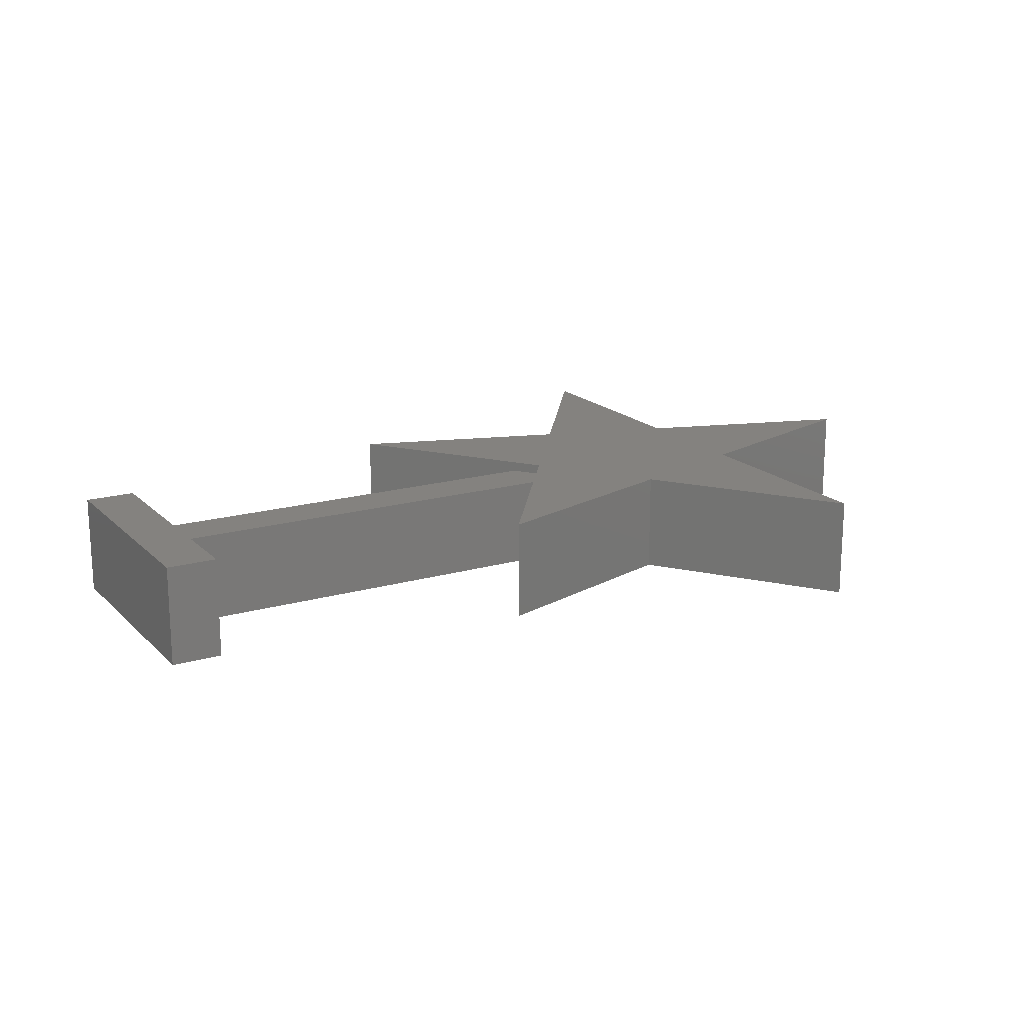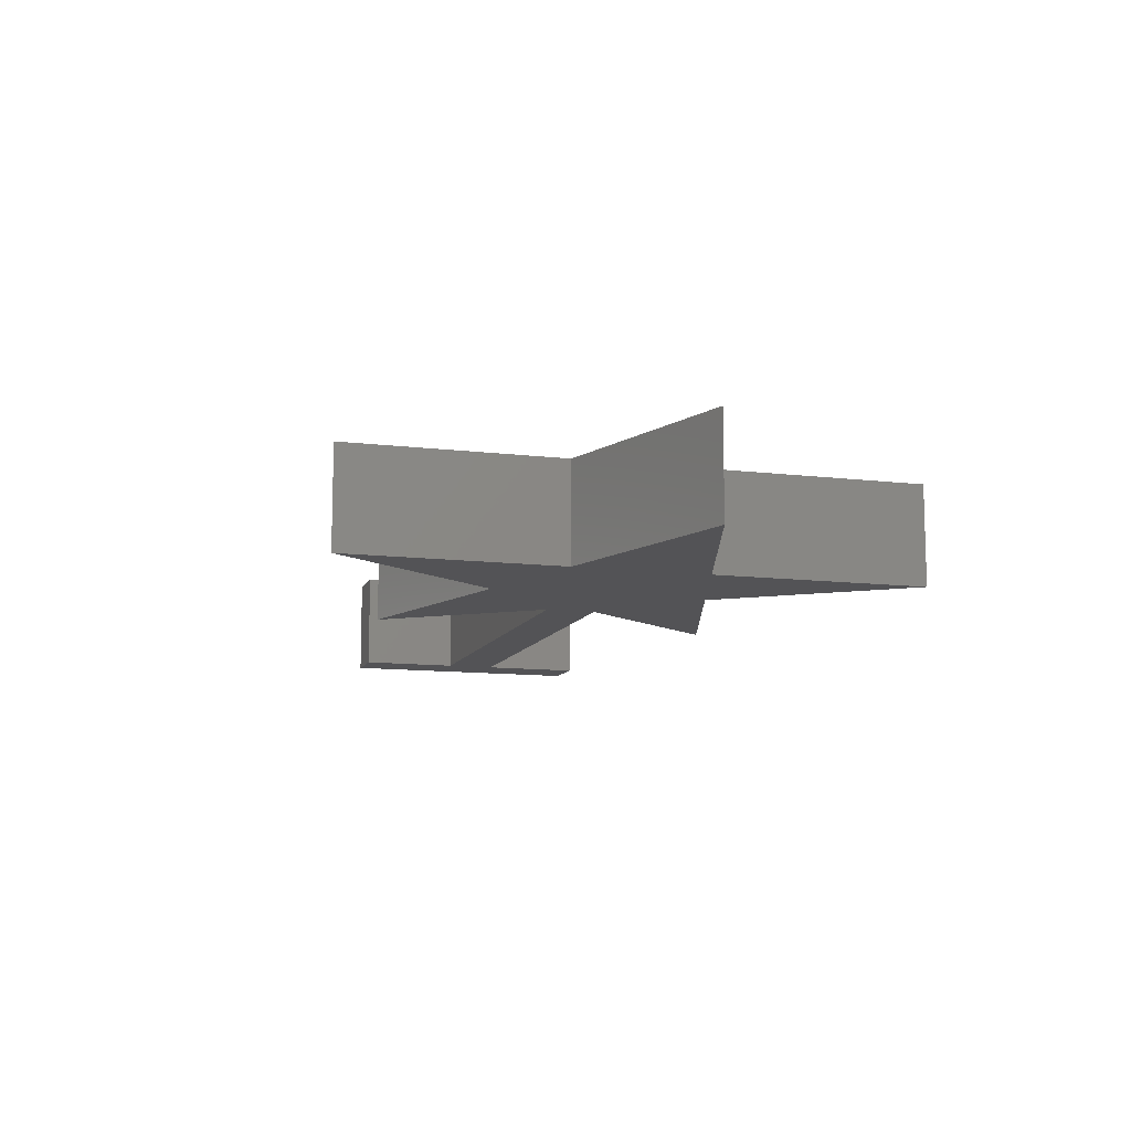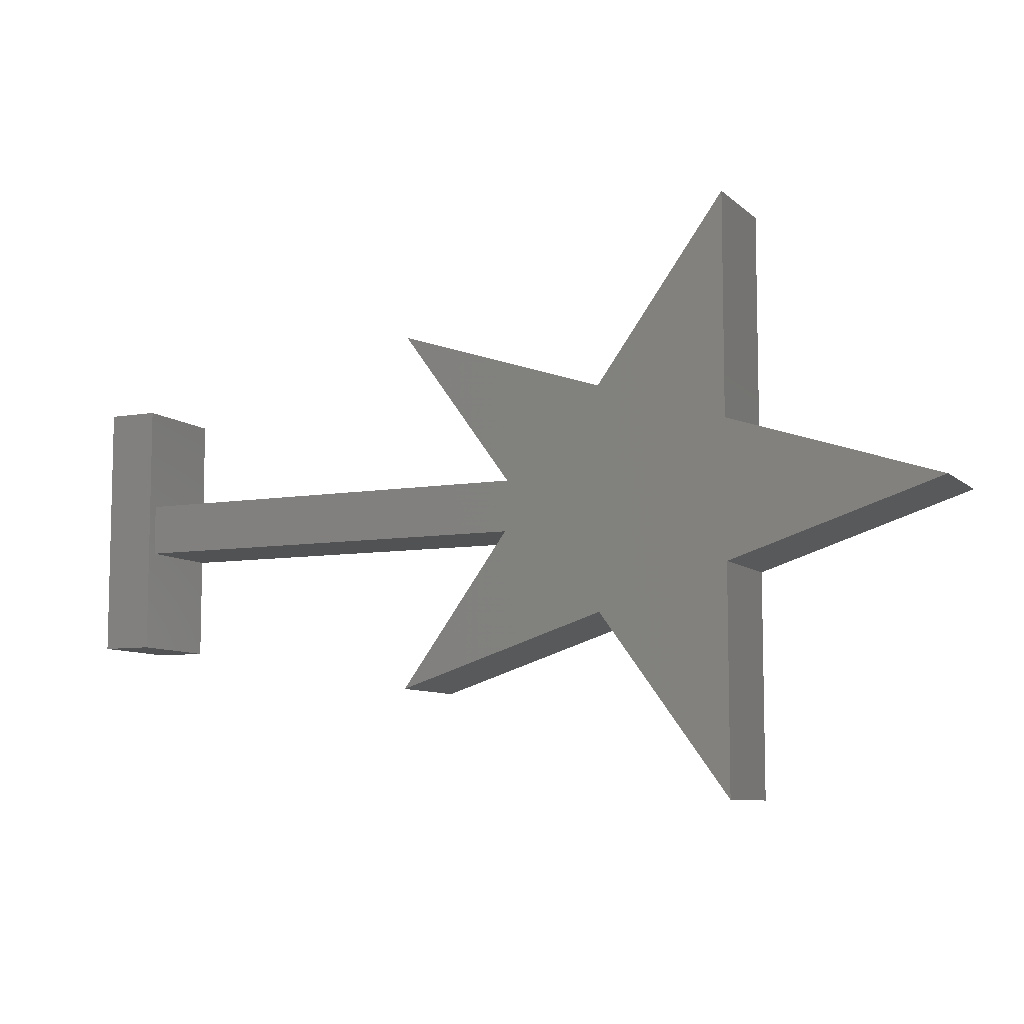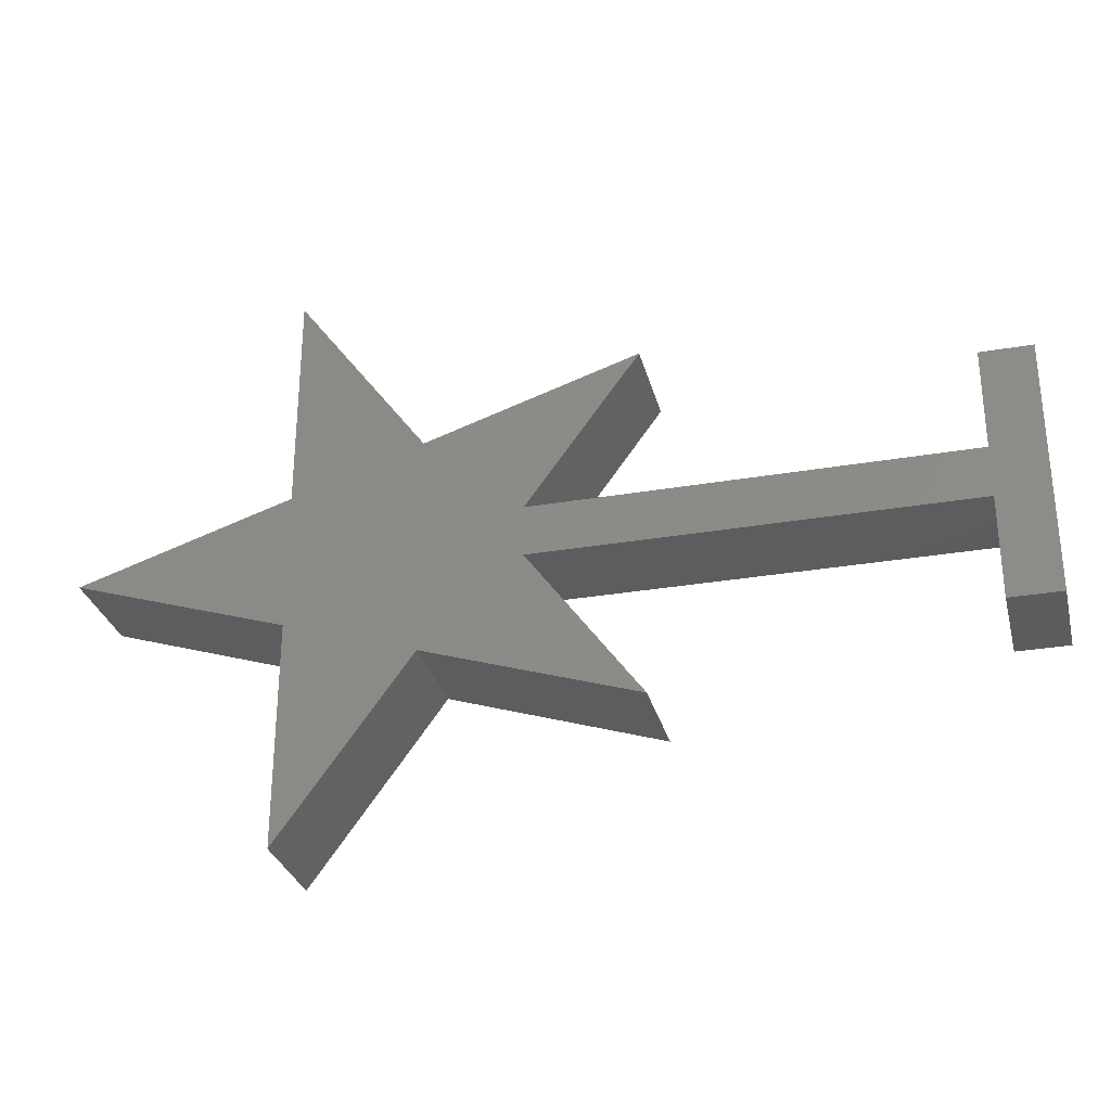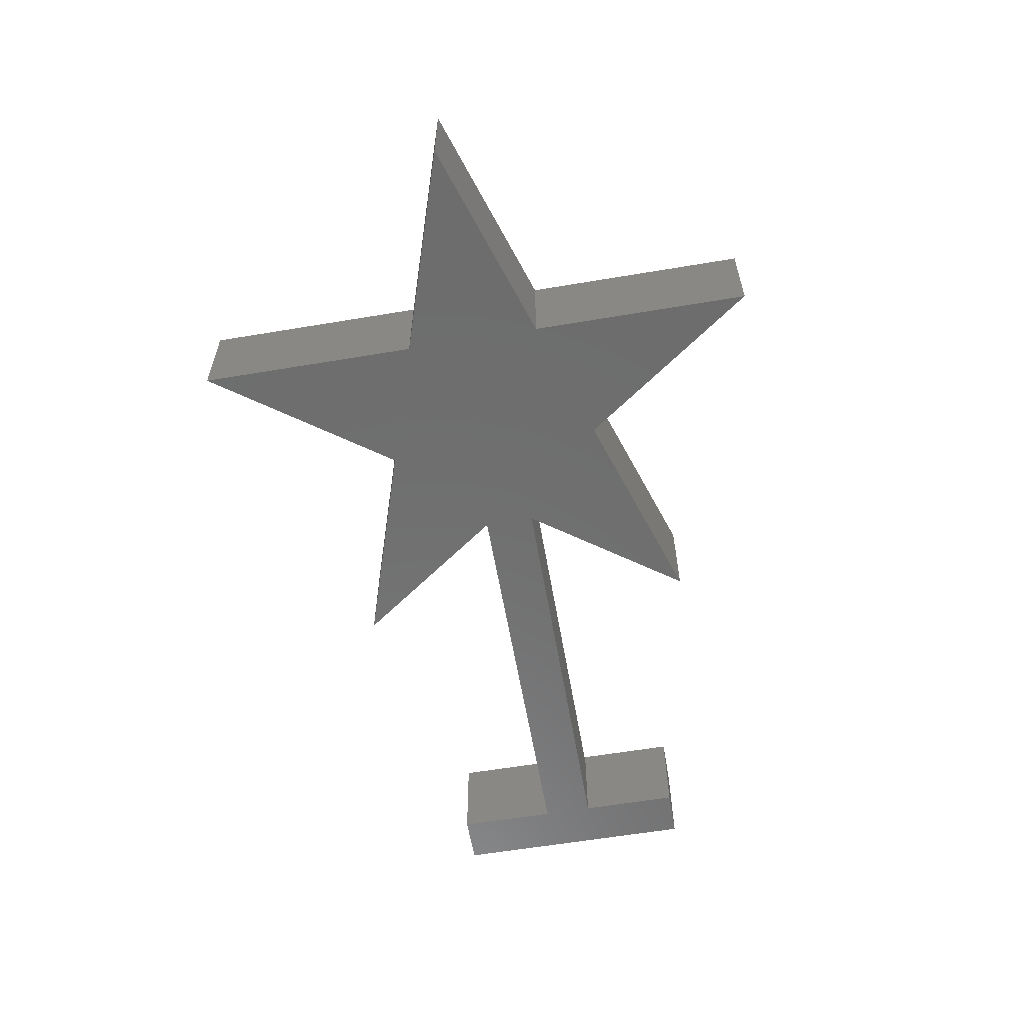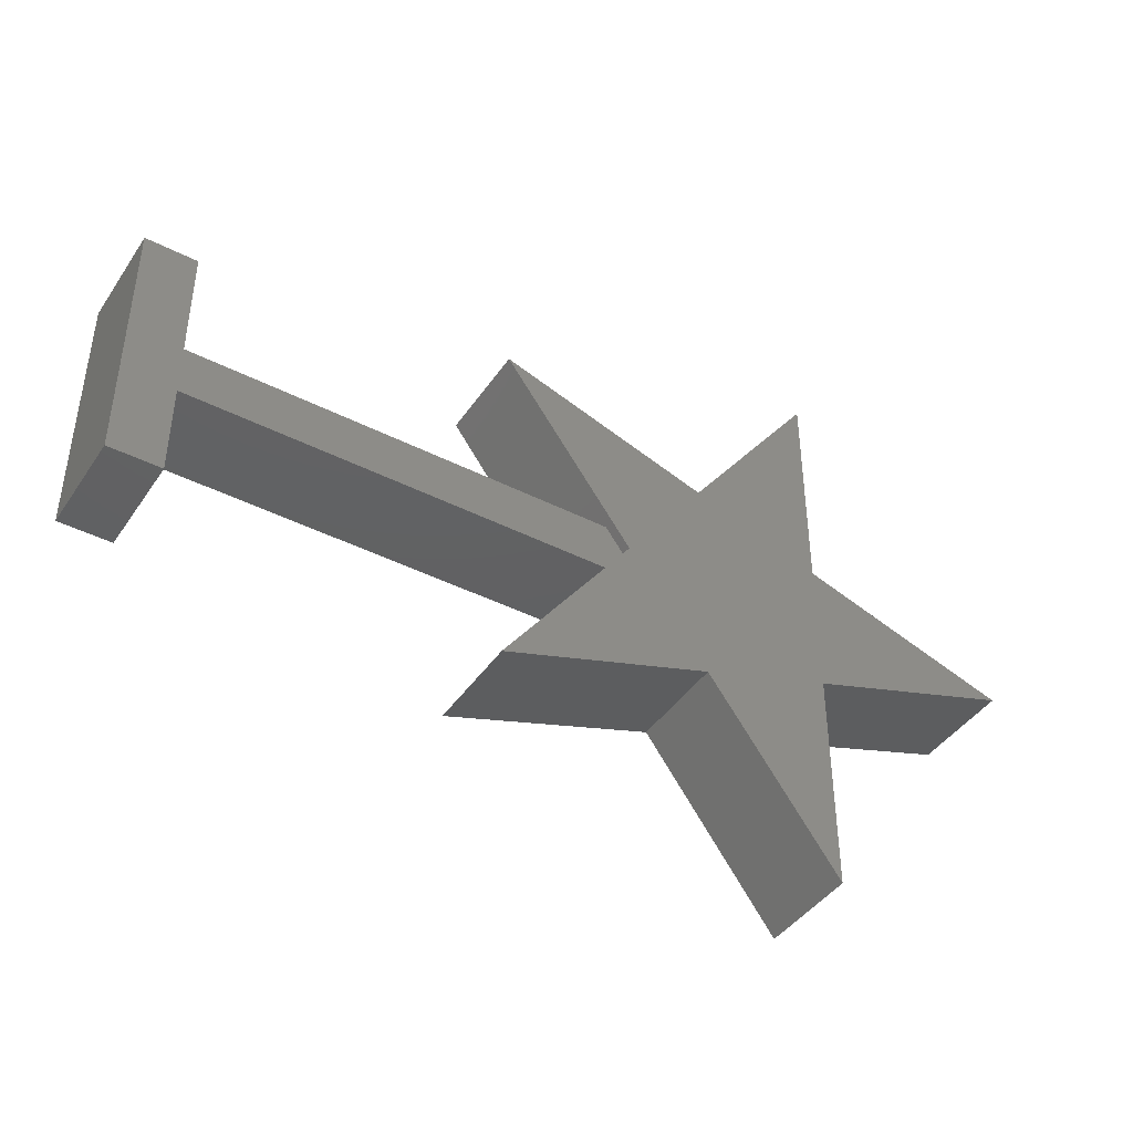
<metadata>
{"format":"stl","ext":"stl","renderer":"f3d","projection":"perspective","resolution":1024,"background":"white","views":[{"elev":17.7,"azim":-29.7,"up":"+Z"},{"elev":-11.0,"azim":73.3,"up":"+Z"},{"elev":-8.3,"azim":25.3,"up":"+Y"},{"elev":-30.1,"azim":-166.0,"up":"+Y"},{"elev":-59.5,"azim":99.8,"up":"+Z"},{"elev":-42.3,"azim":-31.4,"up":"+Y"}]}
</metadata>
<code>
# stl→obj: 36 verts, 68 faces
v -60 -12.5 0
v -60 -12.5 10
v -60 12.5 0
v -60 12.5 10
v -55 -12.5 0
v -55 -12.5 10
v -55 2.5 0
v -55 12.5 0
v -55 -2.5 0
v -13.28 2.5 0
v -24.27 17.63 0
v -3.541 10.9 0
v 9.271 28.53 0
v 9.271 6.735 0
v -13.28 -2.5 0
v -3.541 -10.9 0
v 9.271 -6.735 0
v 9.271 -28.53 0
v 30 0 0
v -24.27 -17.63 0
v -55 12.5 10
v -55 2.5 9
v -55 -2.5 9
v -13.28 -2.5 9
v -24.27 -17.63 10
v -11.46 0 10
v -11.46 0 9
v -3.541 -10.9 10
v 9.271 -28.53 10
v 9.271 -6.735 10
v 30 0 10
v 9.271 6.735 10
v 9.271 28.53 10
v -3.541 10.9 10
v -24.27 17.63 10
v -13.28 2.5 9
f 1 2 3
f 3 2 4
f 2 1 5
f 6 2 5
f 1 3 5
f 7 3 8
f 5 3 9
f 10 11 12
f 12 13 14
f 12 14 10
f 10 14 15
f 9 10 15
f 16 17 18
f 14 19 15
f 7 10 9
f 7 9 3
f 15 19 17
f 15 17 16
f 15 16 20
f 3 4 8
f 8 4 21
f 4 2 6
f 21 4 6
f 6 5 9
f 22 6 23
f 23 6 9
f 21 6 22
f 8 22 7
f 21 22 8
f 23 9 15
f 24 23 15
f 20 25 15
f 24 25 26
f 15 25 24
f 24 26 27
f 25 20 16
f 28 25 16
f 16 18 28
f 28 18 29
f 29 18 17
f 30 29 17
f 30 17 19
f 31 30 19
f 14 32 19
f 19 32 31
f 32 14 13
f 33 32 13
f 12 34 13
f 13 34 33
f 11 35 12
f 12 35 34
f 11 10 35
f 35 10 36
f 35 36 27
f 35 27 26
f 7 22 10
f 10 22 36
f 22 23 24
f 36 22 27
f 27 22 24
f 26 25 28
f 30 26 28
f 29 30 28
f 30 31 26
f 31 32 26
f 32 34 26
f 32 33 34
f 34 35 26

</code>
